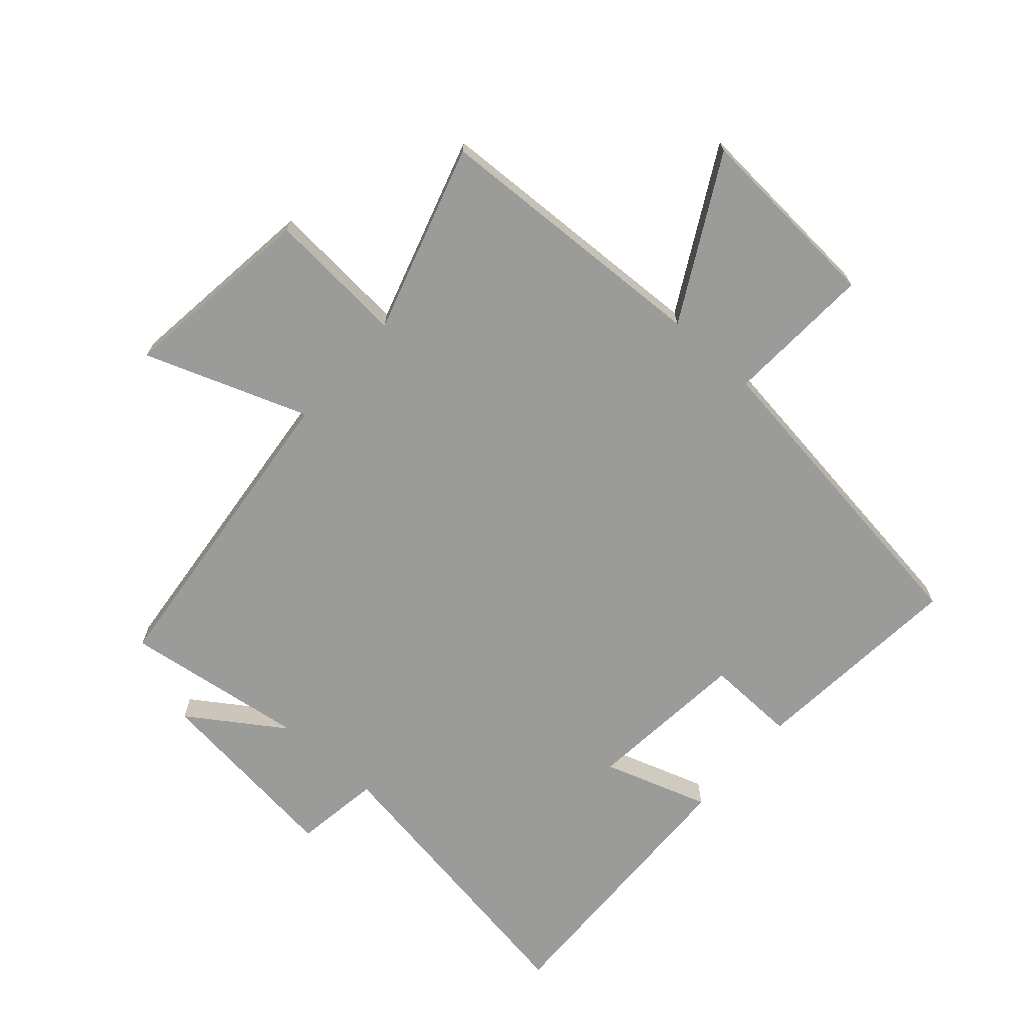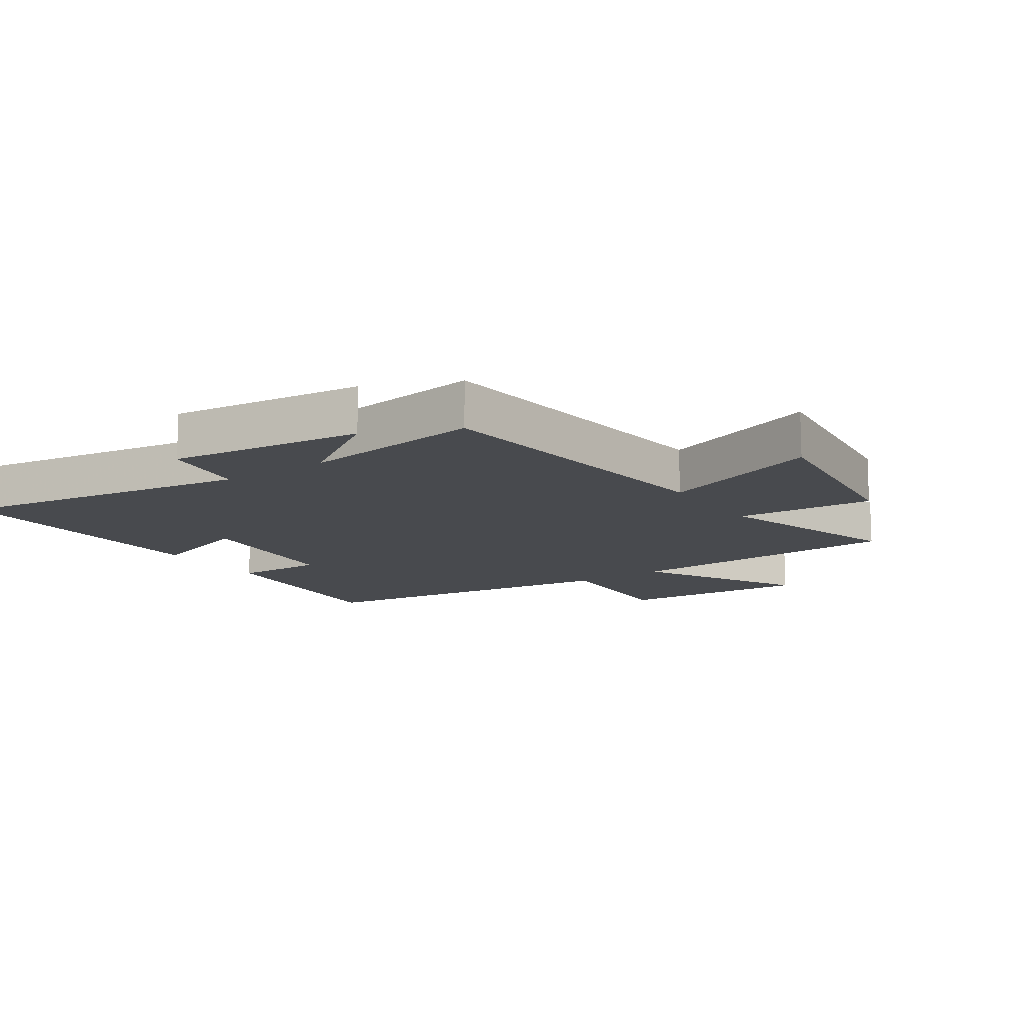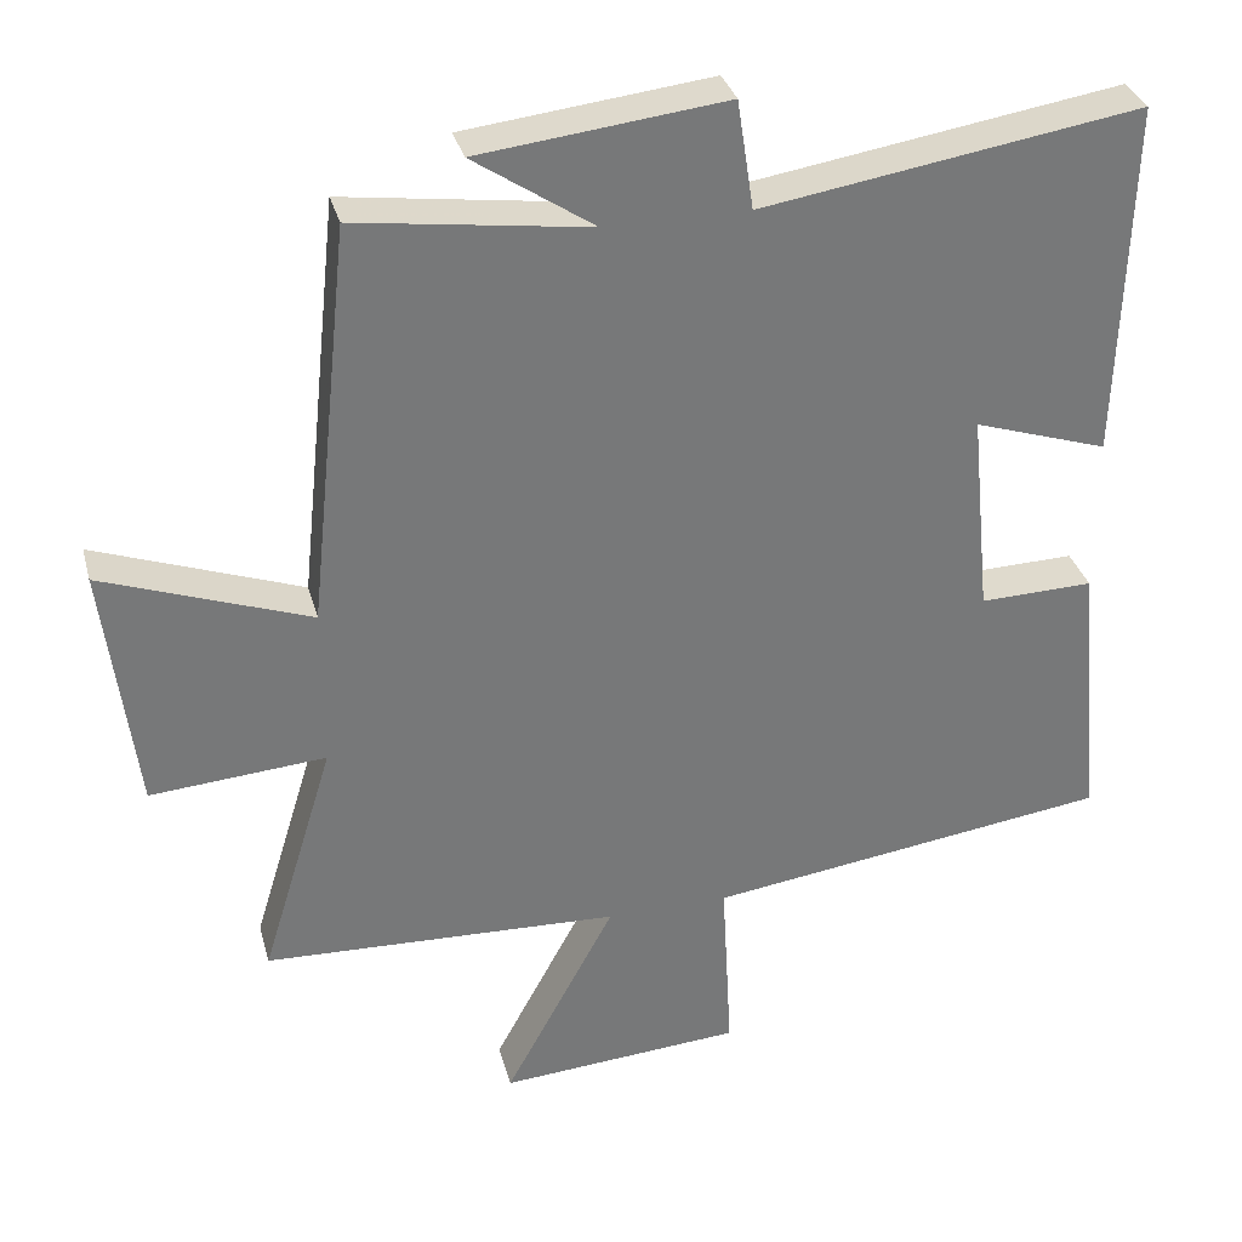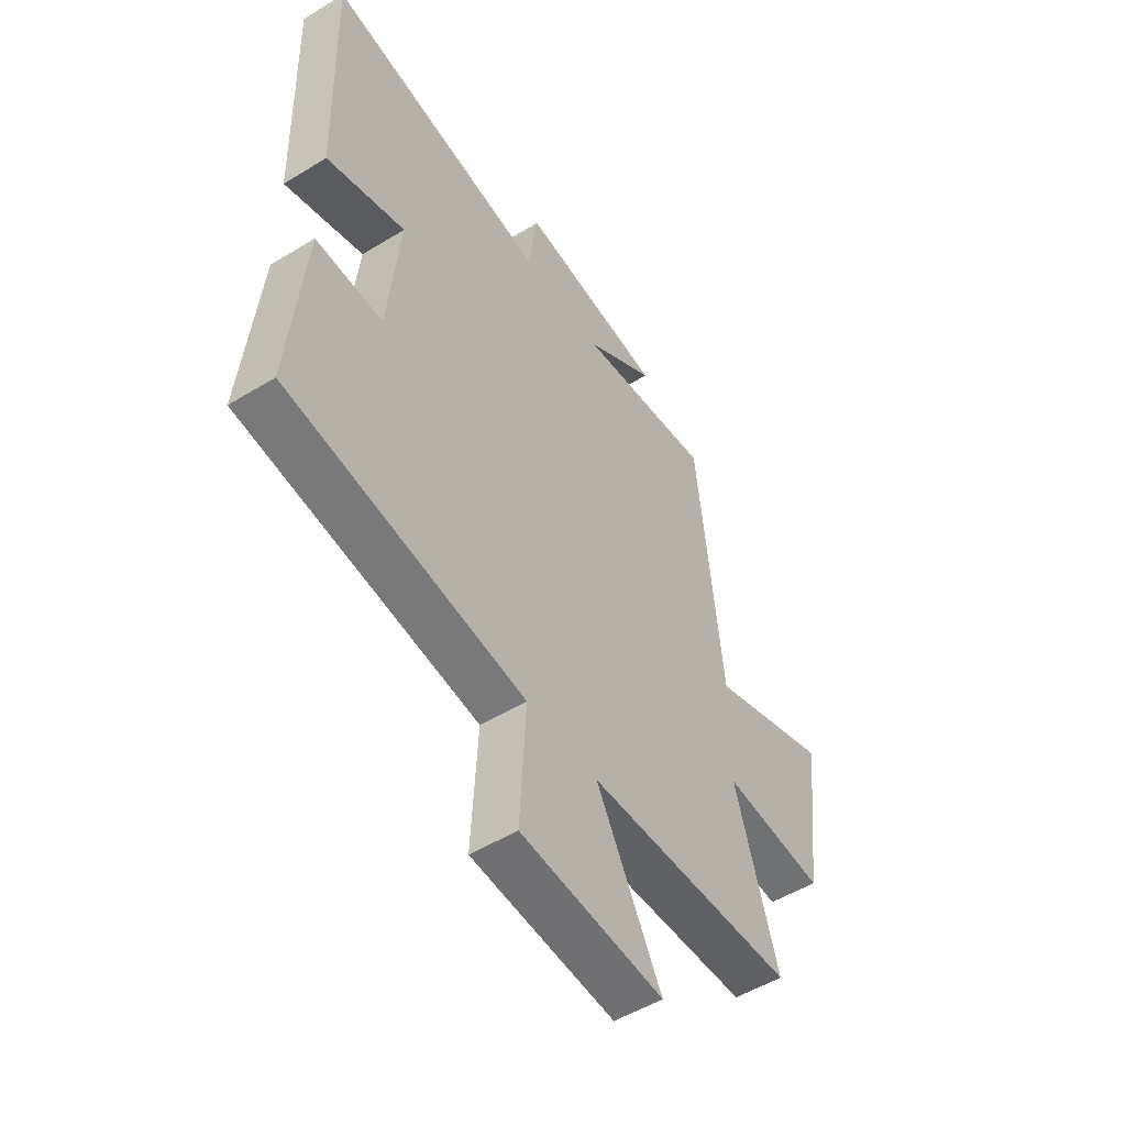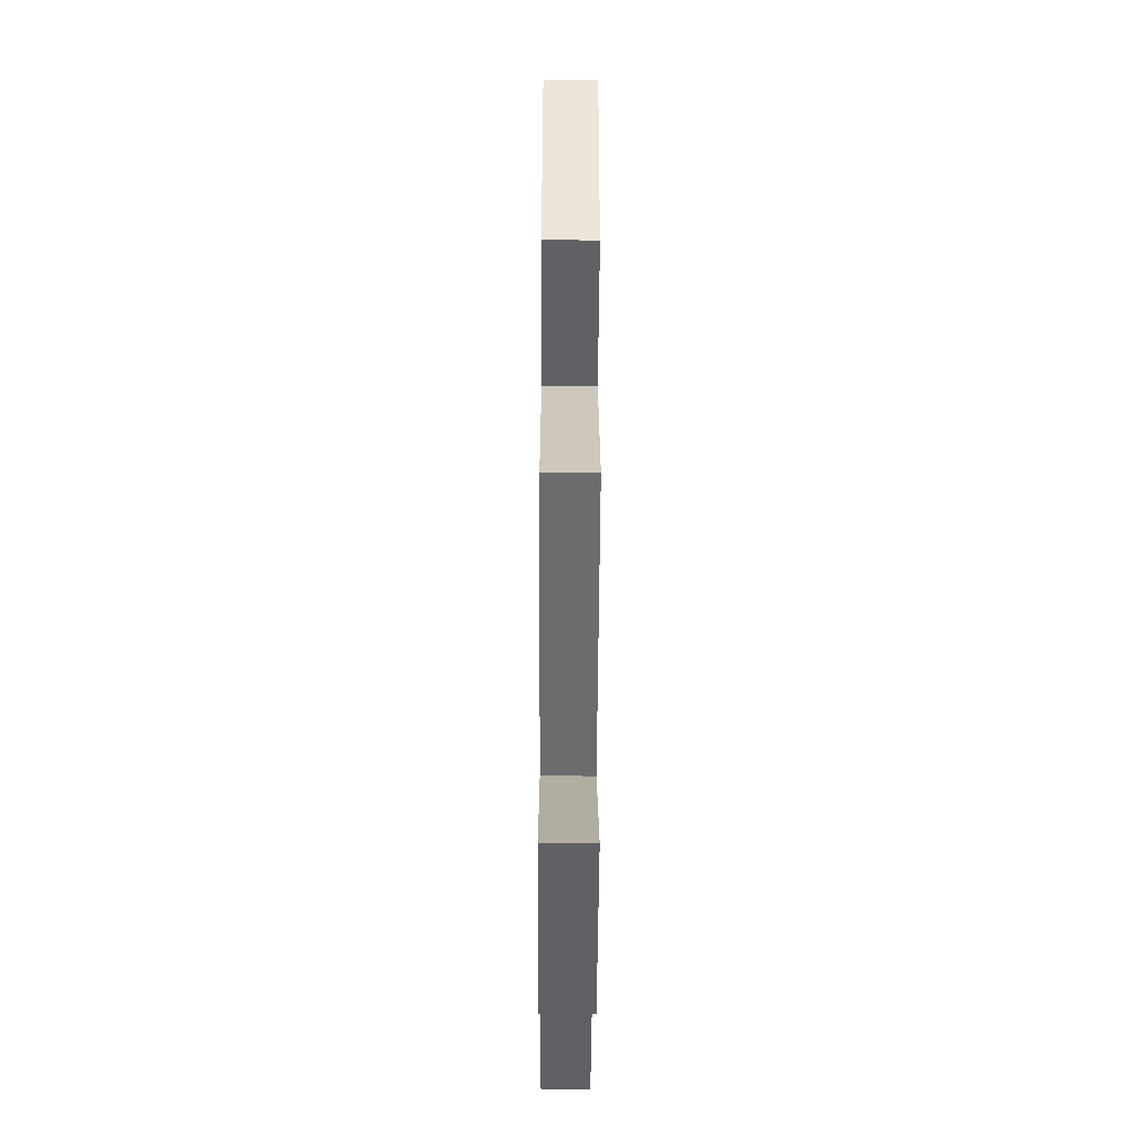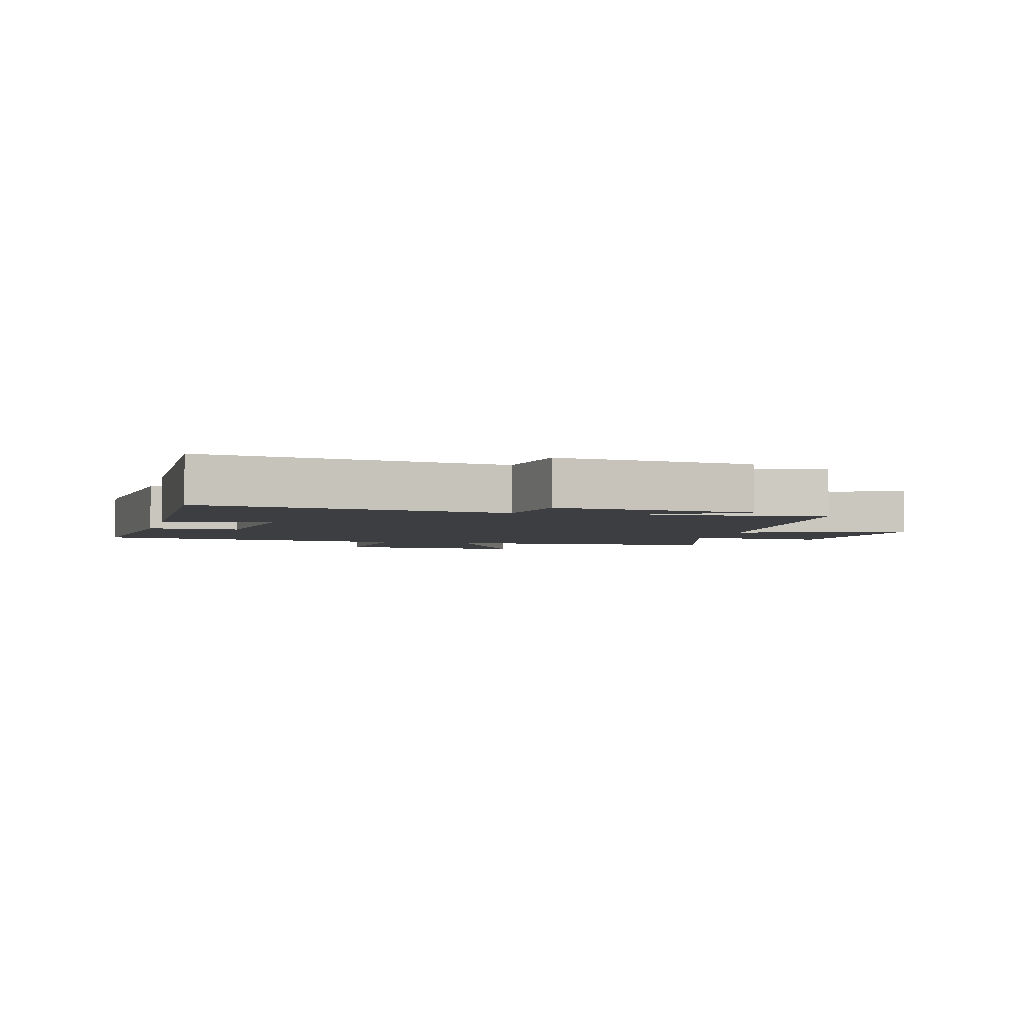
<metadata>
{"format":"obj","ext":"obj","renderer":"f3d","projection":"perspective","resolution":1024,"background":"white","views":[{"elev":-69.6,"azim":138.5,"up":"+Y"},{"elev":-12.9,"azim":34.4,"up":"+Y"},{"elev":32.9,"azim":165.4,"up":"+Z"},{"elev":-51.9,"azim":-56.5,"up":"+Z"},{"elev":-51.2,"azim":89.7,"up":"+Z"},{"elev":-3.3,"azim":-14.7,"up":"+Y"}]}
</metadata>
<code>
v 0.593 0.07 -0.481
v 0.139 0.07 -0.5
v 0.28 0.07 -0.76
v -0.03 0.07 -0.738
v -0.017 0.07 -0.5
v -0.532 0.07 -0.43
v -0.5 0.07 -0.081
v -0.355 0.07 -0.085
v -0.329 0.07 0.177
v -0.5 0.07 0.121
v -0.513 0.07 0.576
v -0.032 0.07 0.5
v -0.011 0.07 0.639
v 0.303 0.07 0.603
v 0.15 0.07 0.5
v 0.446 0.07 0.541
v 0.5 0.07 0.029
v 0.763 0.07 0.124
v 0.723 0.07 -0.194
v 0.5 0.07 -0.177
v 0.593 0 -0.481
v 0.139 0 -0.5
v 0.28 0 -0.76
v -0.03 0 -0.738
v -0.017 0 -0.5
v -0.532 0 -0.43
v -0.5 0 -0.081
v -0.355 0 -0.085
v -0.329 0 0.177
v -0.5 0 0.121
v -0.513 0 0.576
v -0.032 0 0.5
v -0.011 0 0.639
v 0.303 0 0.603
v 0.15 0 0.5
v 0.446 0 0.541
v 0.5 0 0.029
v 0.763 0 0.124
v 0.723 0 -0.194
v 0.5 0 -0.177
f 17 18 19 20
f 15 16 17 20
f 15 20 1 2
f 12 13 14 15
f 12 15 2
f 9 10 11 12
f 8 9 12 2
f 5 6 7 8
f 5 8 2 3
f 3 4 5
f 40 39 38 37
f 40 37 36 35
f 22 21 40 35
f 35 34 33 32
f 22 35 32
f 32 31 30 29
f 22 32 29 28
f 28 27 26 25
f 23 22 28 25
f 25 24 23
f 1 21 22 2
f 2 22 23 3
f 3 23 24 4
f 4 24 25 5
f 5 25 26 6
f 6 26 27 7
f 7 27 28 8
f 8 28 29 9
f 9 29 30 10
f 10 30 31 11
f 11 31 32 12
f 12 32 33 13
f 13 33 34 14
f 14 34 35 15
f 15 35 36 16
f 16 36 37 17
f 17 37 38 18
f 18 38 39 19
f 19 39 40 20
f 20 40 21 1

</code>
